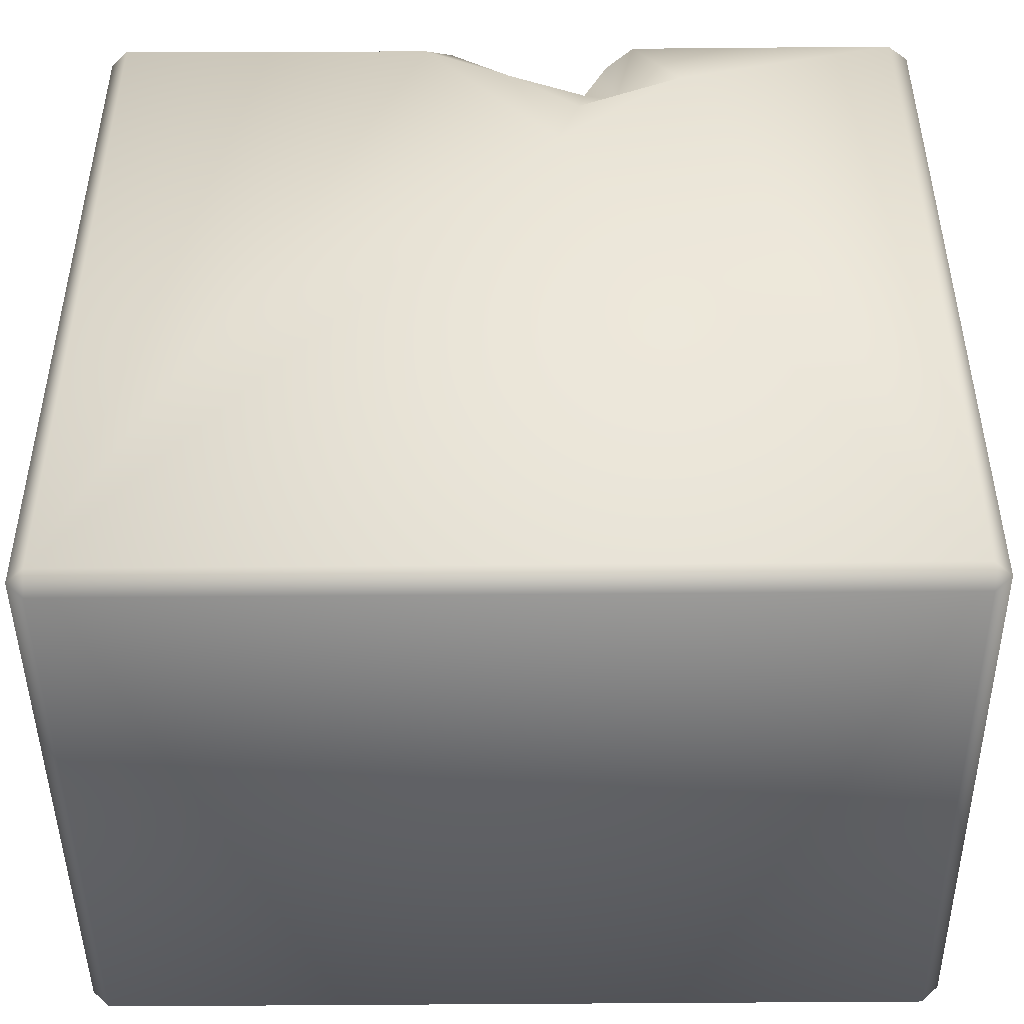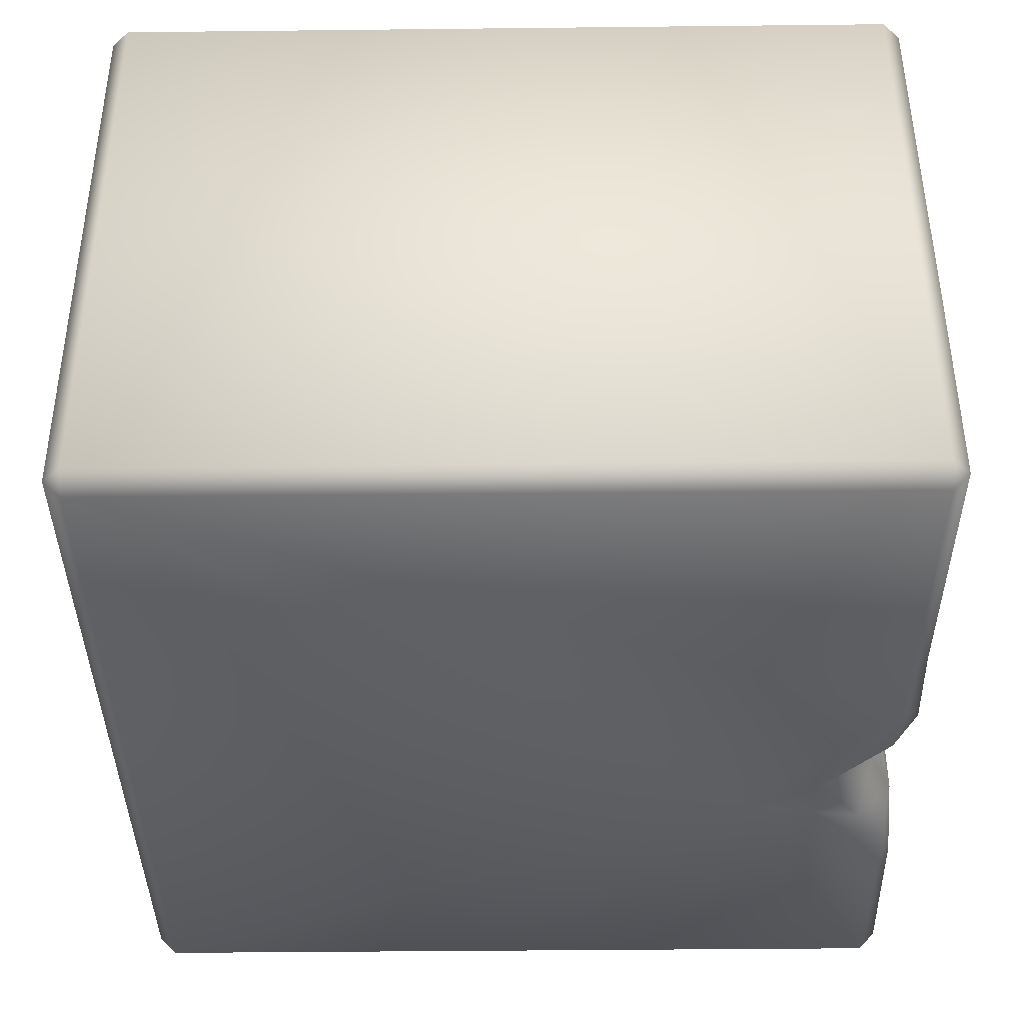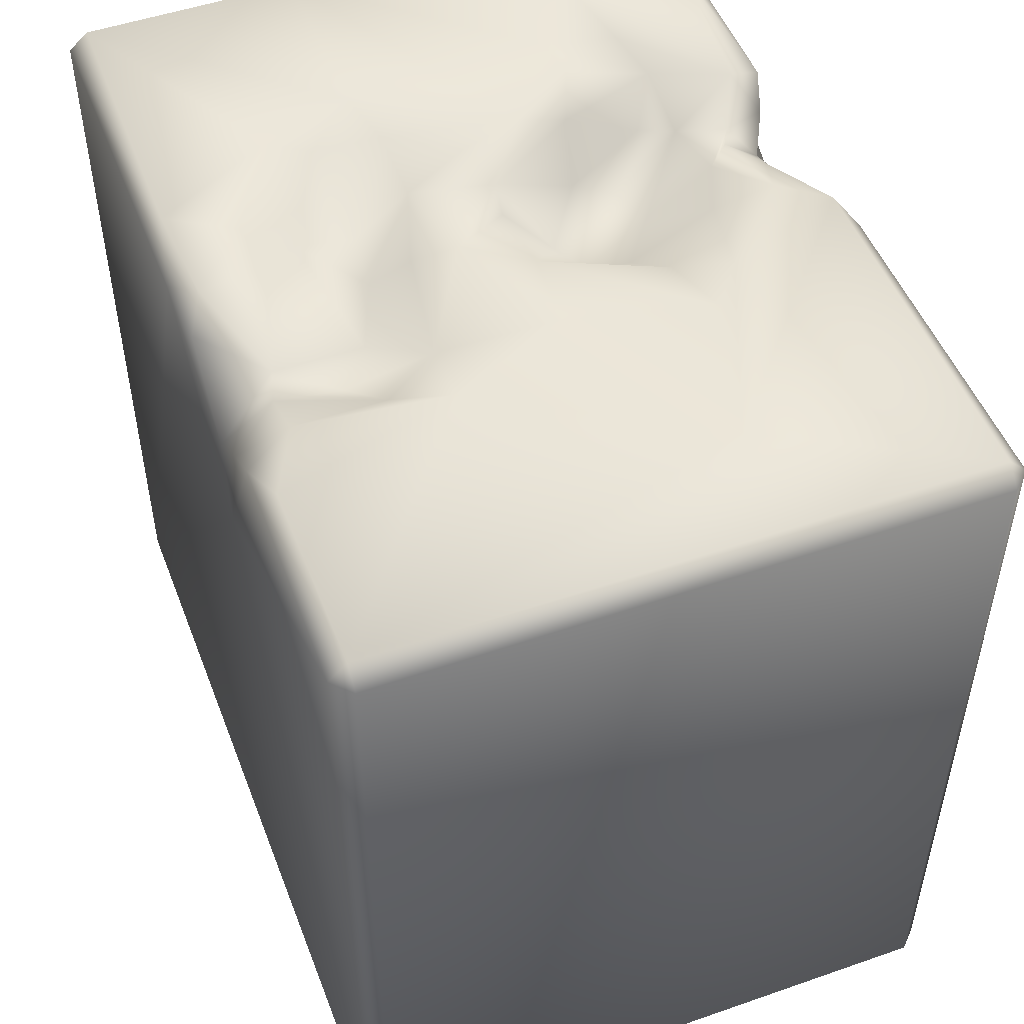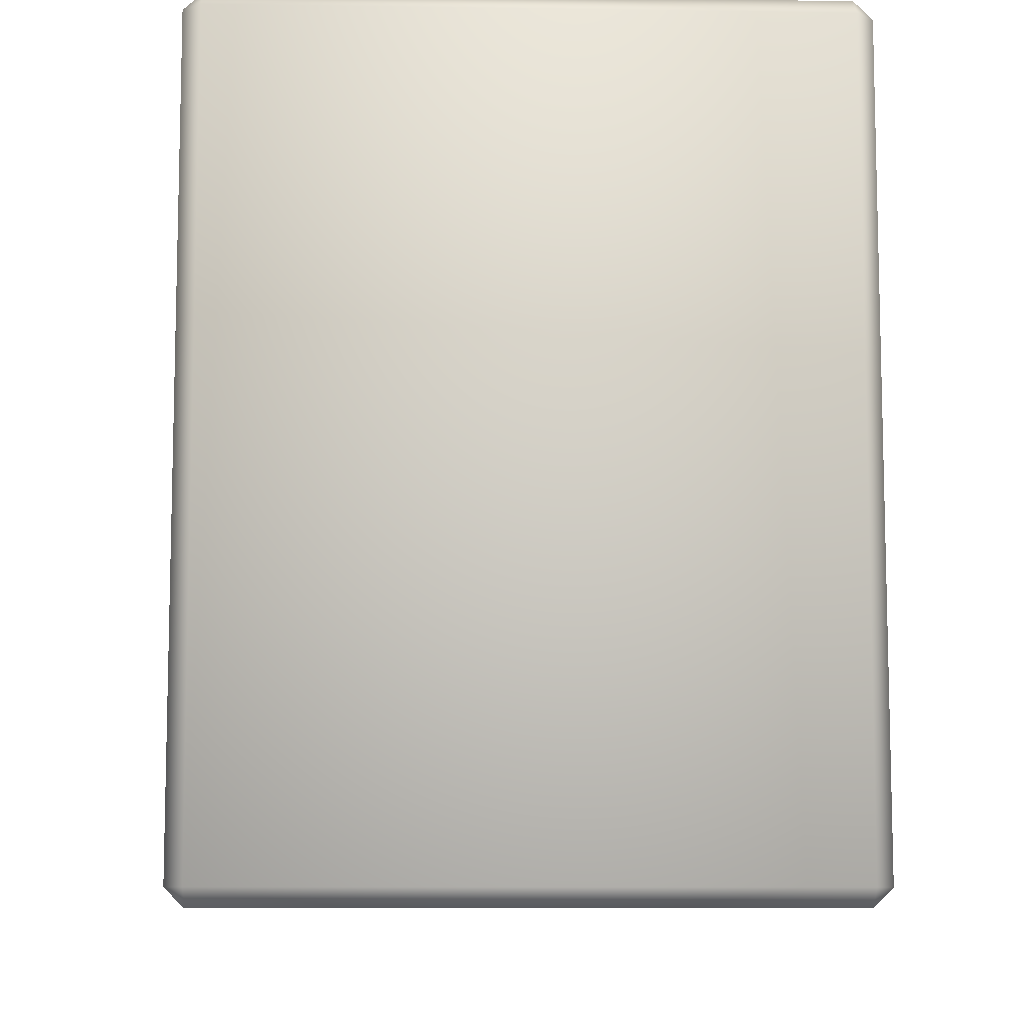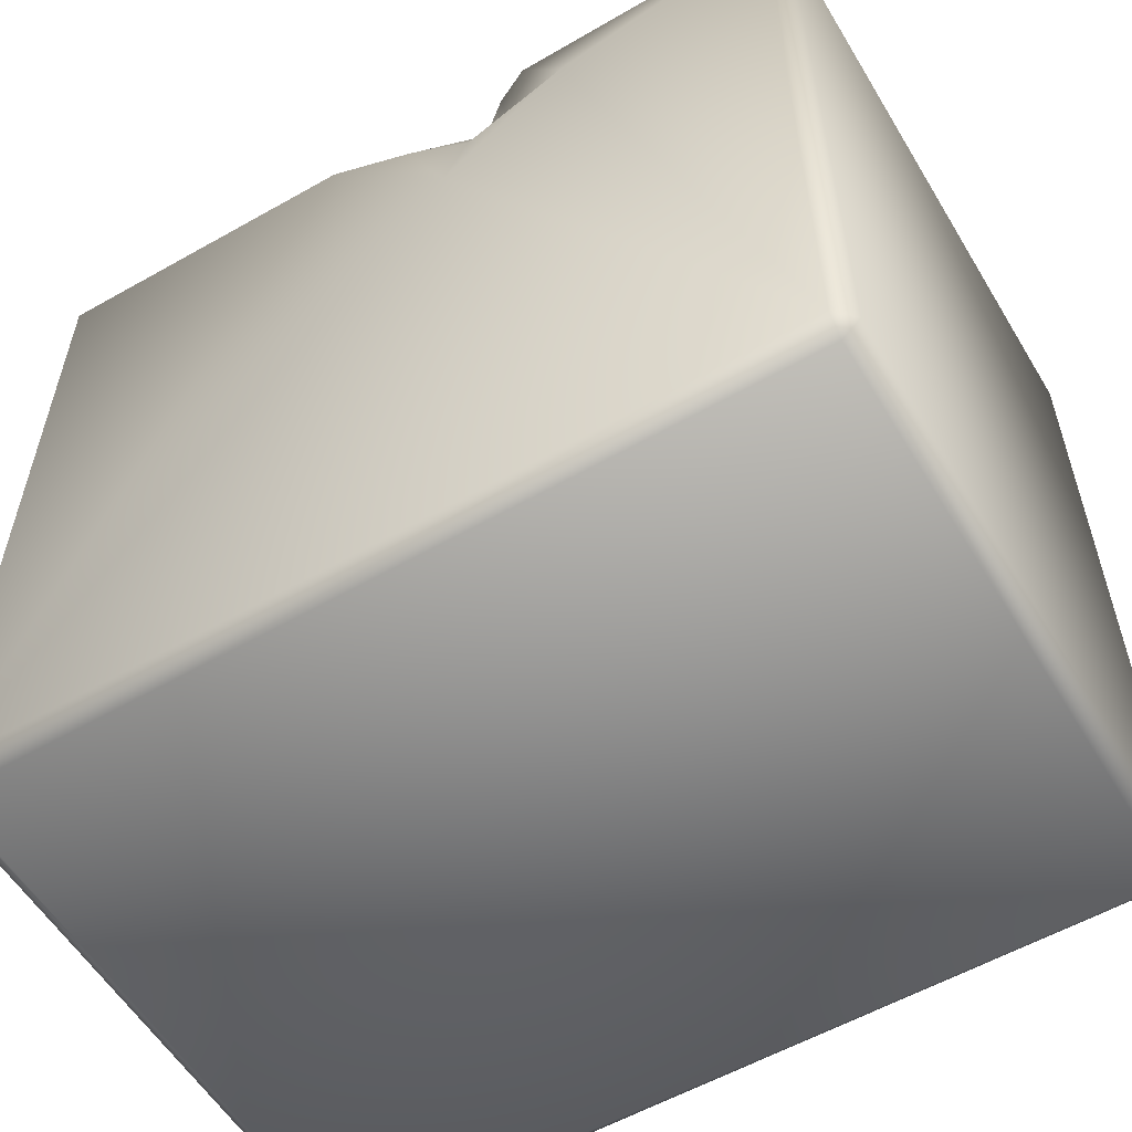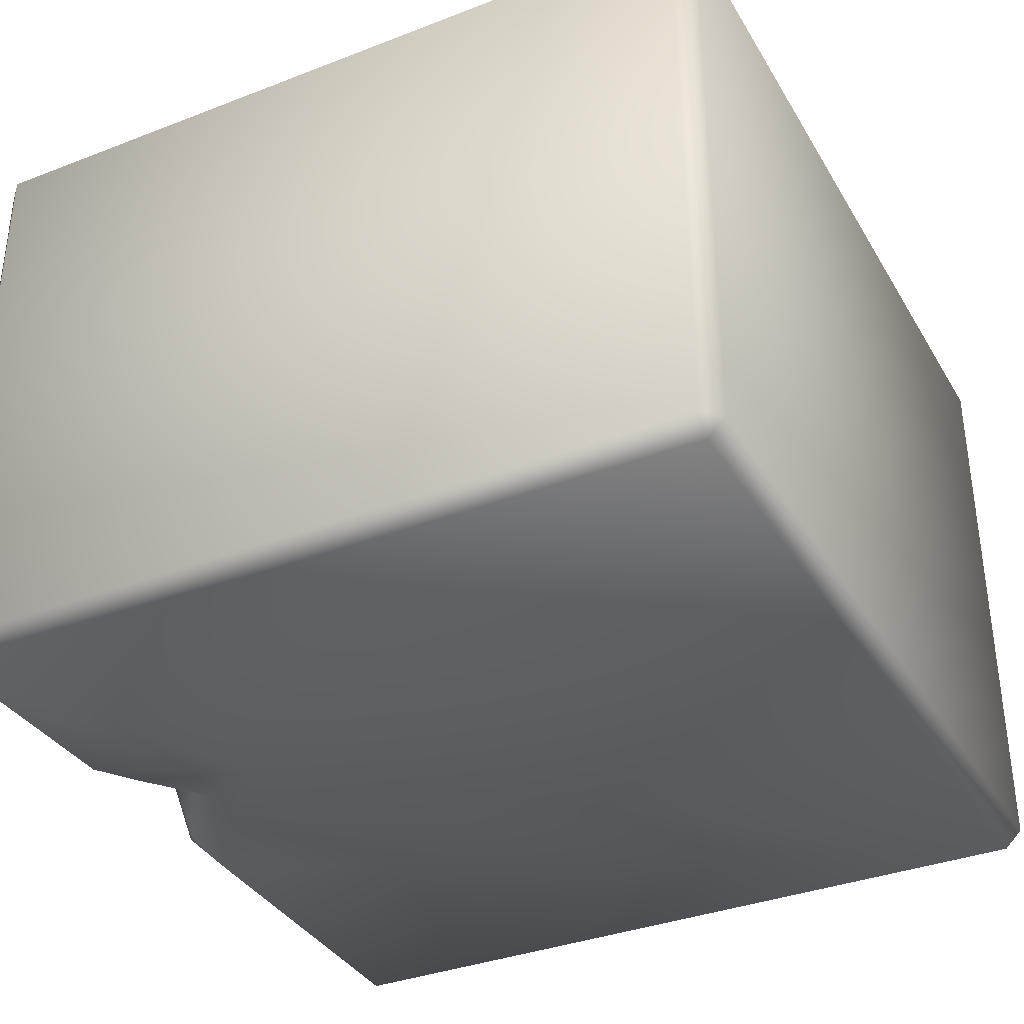
<metadata>
{"format":"obj","ext":"obj","renderer":"f3d","projection":"perspective","resolution":1024,"background":"white","views":[{"elev":-46.2,"azim":0.6,"up":"+Y"},{"elev":-39.2,"azim":90.8,"up":"+Z"},{"elev":50.8,"azim":-110.8,"up":"+Y"},{"elev":-9.1,"azim":-92.2,"up":"+Y"},{"elev":-56.8,"azim":30.8,"up":"+Y"},{"elev":-35.5,"azim":-63.0,"up":"+Z"}]}
</metadata>
<code>
o Liquid_Domain
v -8.134 -8.756 6.217
v -8.487 -8.756 5.864
v -8.134 -9.109 5.864
v 8.134 -9.109 5.864
v 8.487 -8.756 5.864
v -8.487 -8.756 -5.864
v 8.134 -9.109 -5.864
v -8.134 -9.109 -5.864
v 8.487 -8.756 -5.864
v -8.134 -8.756 -6.217
v -8.132 6.768 -6.219
v -8.487 6.756 5.864
v -8.487 6.756 -5.864
v 8.134 -8.756 -6.217
v -2.103 3.915 -6.217
v -8.134 6.756 6.217
v 8.487 6.752 -5.863
v 8.134 -8.756 6.217
v 0.9919 3.474 6.217
v 1.45 4.721 6.141
v 2.23 5.344 5.867
v 3.568 5.617 6.206
v 8.057 6.733 6.2
v 8.471 6.729 5.877
v -1.492 5.301 -6.129
v 1.586 5.708 5.718
v -2.623 6.202 -6.125
v 1.27 6.692 -6.196
v -1.758 6.702 6.201
v -0.000517 5.89 6.114
v 1.647 5.633 2.749
v -0.03478 5.632 1.462
v 0.6219 5.702 1.072
v 8.123 6.78 -6.226
v 2.059 6.392 5.951
v 2.639 6.868 6.112
v 2.489 6.012 4.355
v 2.723 6.08 3.654
v 0.7395 5.707 3.022
v -0.3603 5.834 2.221
v 1.884 5.905 1.949
v -1.56 5.898 -3.816
v 0.5981 6.497 5.368
v 1.682 6.546 5.057
v 3.647 6.596 4.235
v 1.552 6.807 0.2606
v 0.9322 6.621 0.1587
v 1.708 6.201 -2.503
v 0.4335 6.26 -2.649
v -0.7681 5.967 -3.15
v 1.733 6.387 -3.641
v -1.872 6.483 -5.191
v -1.262 6.55 -5.015
v -0.03341 6.641 -6.106
v -3.492 6.779 -6.139
v 2.602 7.026 5.51
v 1.289 6.545 4.841
v 0.6776 6.692 4.289
v 4.705 6.737 3.989
v -0.4777 6.784 3.809
v -1.599 6.779 2.498
v 2.766 6.784 2.16
v -0.8085 7.023 0.1646
v 2.136 6.588 -1.286
v 3.572 6.777 -1.32
v 3.565 6.858 -2.695
v -2.205 6.95 -2.302
v 0.1175 6.894 -1.924
v 0.8739 6.937 -4.447
v 2.058 6.862 -4.576
v -8.134 7.109 5.864
v -1.237 7.046 5.876
v 5.646 7.046 5.858
v 8.122 7.073 5.855
v -0.5412 7.057 4.982
v 6.435 7.039 3.486
v -2.114 7.024 3.489
v -5.959 7.105 1.914
v 4.684 7.011 2.471
v -2.99 7.023 2.816
v 3.73 7.078 2.528
v -2.344 7.048 0.04717
v 2.817 7.047 1.197
v 8.117 7.113 -1.645
v 2.391 7.079 -0.06672
v -3.344 7.043 -2.319
v -0.007813 7.077 -1.047
v 4.582 6.987 -1.643
v -2.861 6.828 -3.379
v 3.93 7.012 -3.506
v -4.404 7.05 -5.858
v -8.118 7.105 -5.859
v 8.115 7.124 -5.845
v -2.985 6.99 -5.188
v 0.5524 7.113 -5.769
v 2.648 7.044 -5.876
f 3 1 2
f 1 3 18
f 3 4 18
f 18 4 5
f 7 5 4
f 8 3 2
f 6 8 2
f 4 3 8
f 7 4 8
f 9 5 7
f 8 6 10
f 7 8 10
f 14 7 10
f 9 7 14
f 18 19 1
f 10 6 11
f 34 9 14
f 6 13 11
f 10 15 14
f 2 12 6
f 10 11 15
f 1 16 2
f 5 9 17
f 17 9 34
f 24 18 5
f 2 16 12
f 1 29 16
f 19 18 22
f 1 19 29
f 6 12 13
f 14 15 28
f 19 22 20
f 20 22 21
f 18 23 22
f 19 20 30
f 20 21 26
f 15 25 28
f 28 34 14
f 26 30 20
f 31 32 39
f 31 33 32
f 25 15 27
f 28 25 54
f 19 30 29
f 21 22 36
f 30 26 43
f 35 26 21
f 37 31 39
f 38 31 37
f 41 31 38
f 39 32 40
f 31 41 33
f 15 11 55
f 15 55 27
f 21 36 35
f 22 23 36
f 23 18 24
f 26 35 44
f 43 26 57
f 57 26 44
f 44 37 58
f 45 38 37
f 58 39 60
f 37 39 58
f 60 40 61
f 39 40 60
f 40 32 61
f 41 46 33
f 33 46 47
f 33 63 32
f 49 64 48
f 51 50 49
f 48 51 49
f 50 42 67
f 53 52 42
f 52 25 27
f 25 52 53
f 53 54 25
f 30 72 29
f 43 72 30
f 35 56 44
f 56 35 36
f 37 44 56
f 56 45 37
f 44 58 57
f 62 38 45
f 38 62 41
f 61 32 63
f 41 62 46
f 24 5 17
f 63 33 47
f 68 64 49
f 65 48 64
f 65 66 48
f 49 50 67
f 68 49 67
f 89 67 42
f 51 69 50
f 52 89 42
f 42 50 53
f 53 50 69
f 69 51 70
f 94 27 55
f 52 27 94
f 54 95 28
f 16 71 12
f 16 29 72
f 71 16 72
f 36 23 73
f 73 23 74
f 23 24 74
f 75 72 43
f 73 56 36
f 75 77 72
f 43 57 75
f 73 76 56
f 59 45 56
f 76 59 56
f 72 78 71
f 57 58 75
f 74 76 73
f 72 77 78
f 75 60 77
f 58 60 75
f 59 79 45
f 77 80 78
f 60 61 77
f 81 62 45
f 79 81 45
f 59 76 79
f 80 82 78
f 61 80 77
f 61 63 80
f 81 83 62
f 74 84 76
f 79 83 81
f 76 84 79
f 74 24 84
f 80 63 82
f 46 62 83
f 83 85 46
f 84 83 79
f 24 17 84
f 87 82 63
f 63 47 87
f 82 86 78
f 46 87 47
f 83 65 85
f 46 64 87
f 85 64 46
f 65 64 85
f 88 65 83
f 84 88 83
f 67 86 82
f 64 68 87
f 87 67 82
f 78 92 71
f 87 68 67
f 65 88 66
f 86 92 78
f 67 89 86
f 88 90 66
f 12 71 13
f 84 17 93
f 86 91 92
f 93 88 84
f 48 66 51
f 71 92 13
f 89 94 86
f 89 52 94
f 51 66 70
f 70 66 90
f 93 90 88
f 86 94 91
f 53 69 95
f 70 95 69
f 90 96 70
f 93 96 90
f 70 96 95
f 94 55 91
f 95 54 53
f 13 92 11
f 91 11 92
f 55 11 91
f 96 28 95
f 34 28 96
f 93 34 96
f 17 34 93

</code>
